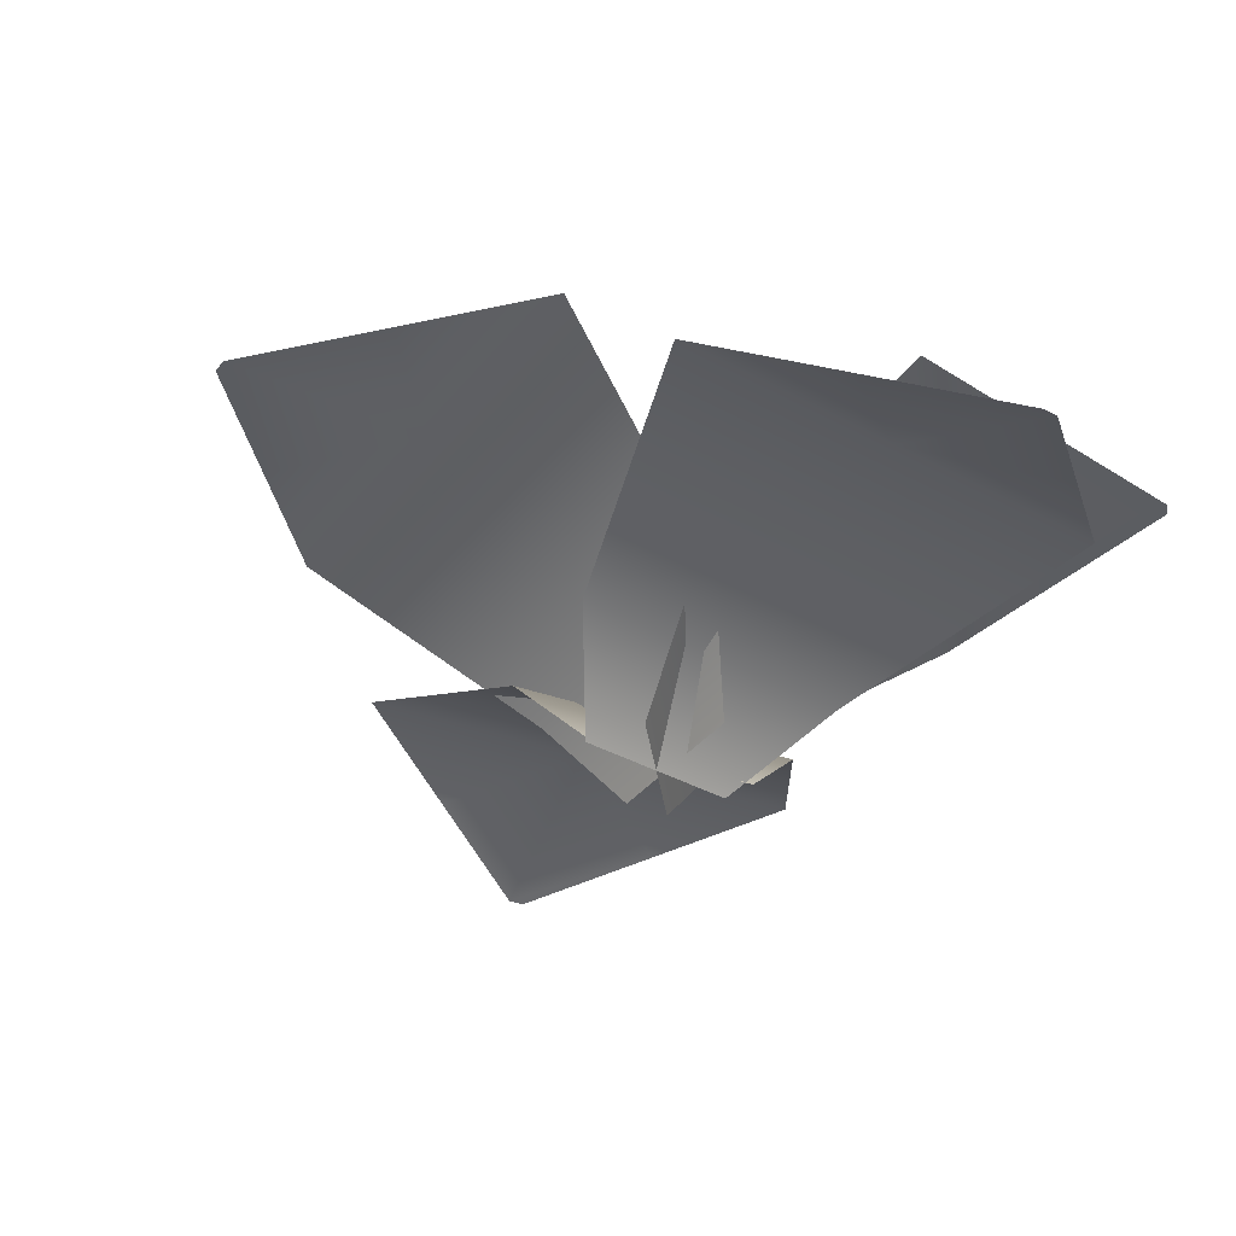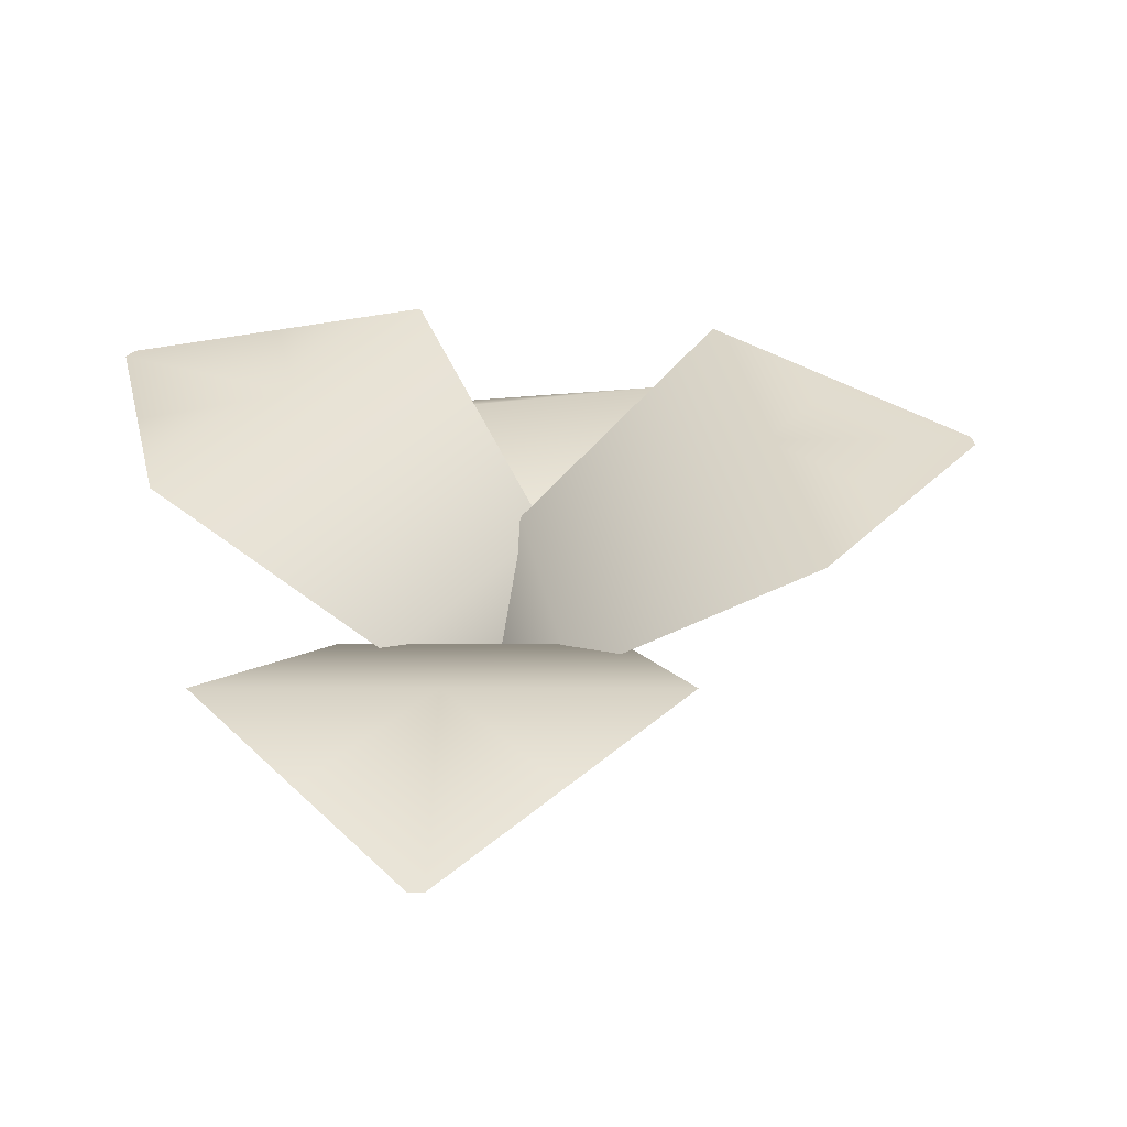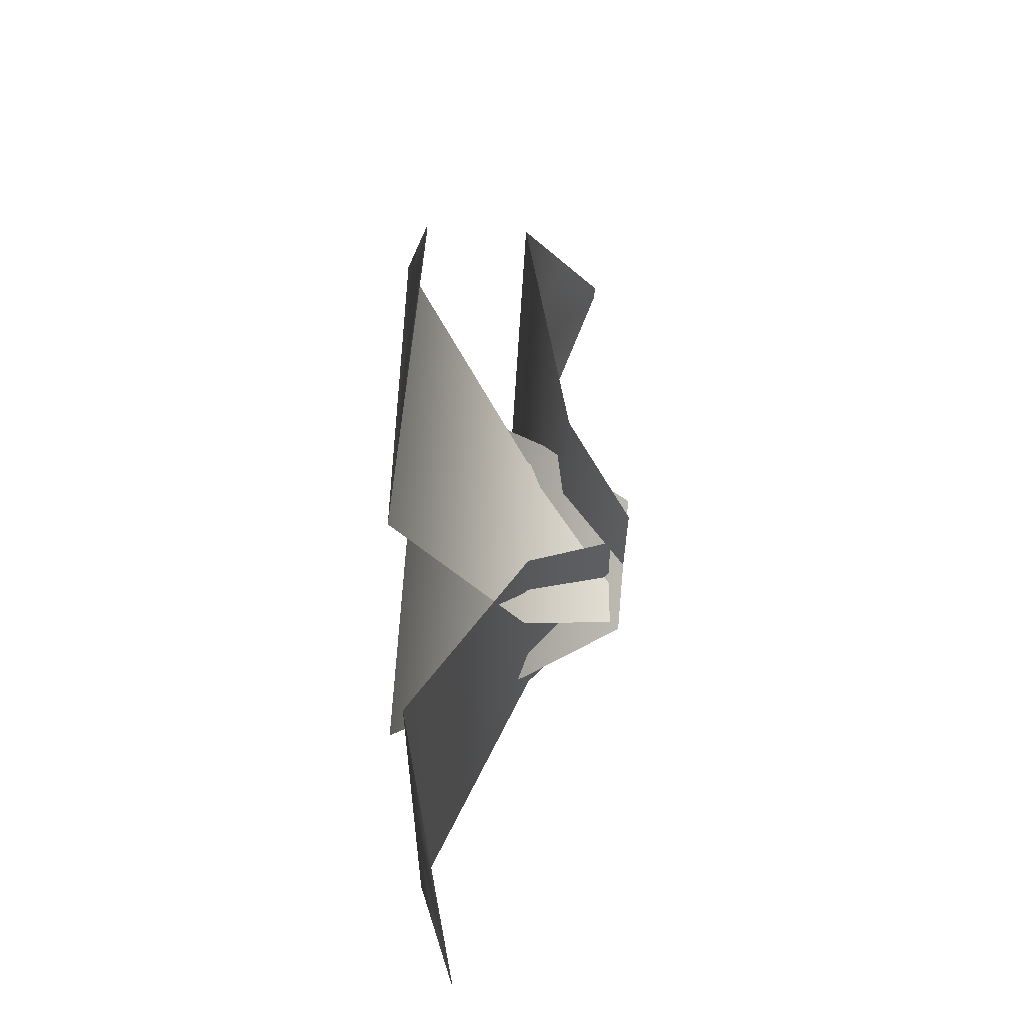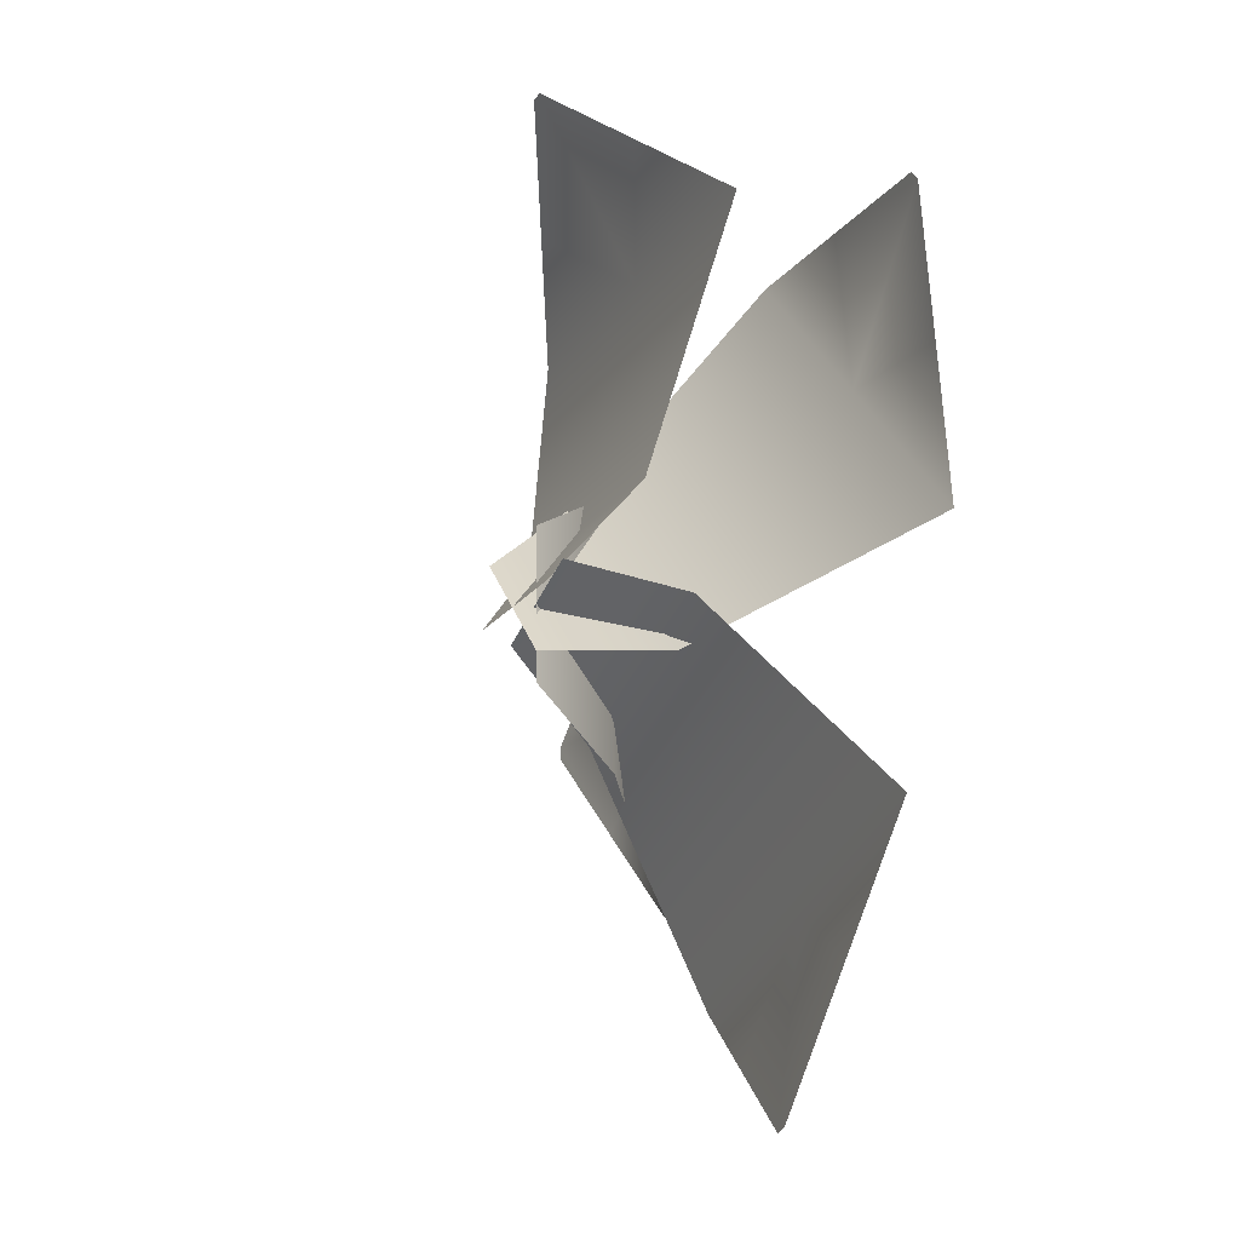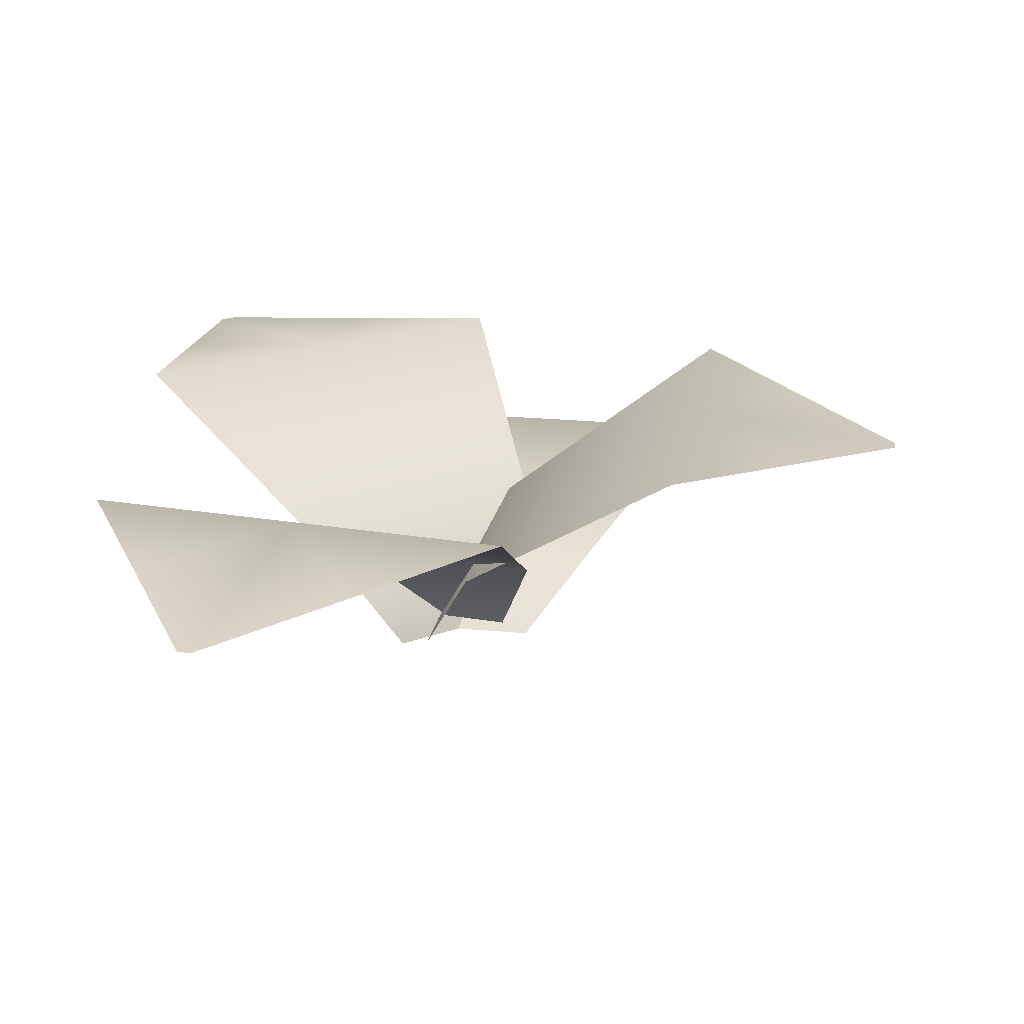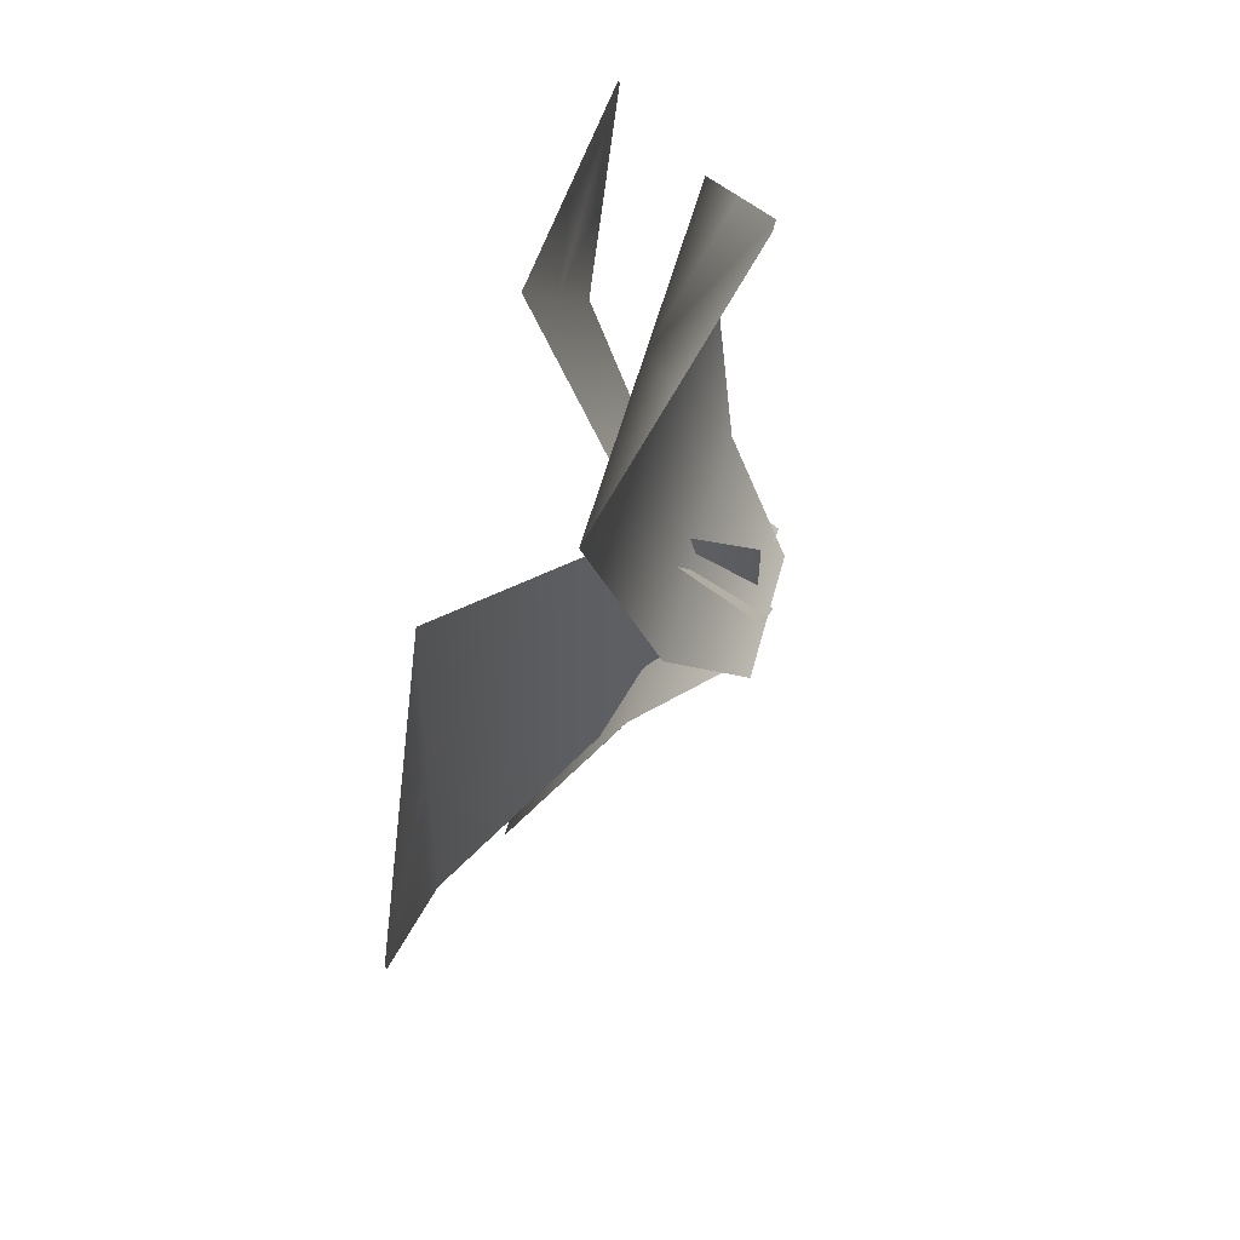
<metadata>
{"format":"obj","ext":"obj","renderer":"f3d","projection":"perspective","resolution":1024,"background":"white","views":[{"elev":-39.3,"azim":-34.2,"up":"+Y"},{"elev":35.0,"azim":169.6,"up":"+Y"},{"elev":-47.8,"azim":-93.0,"up":"+Z"},{"elev":-18.2,"azim":66.0,"up":"+Z"},{"elev":22.0,"azim":-170.6,"up":"+Y"},{"elev":54.1,"azim":-75.4,"up":"+Z"}]}
</metadata>
<code>
v -0.9279 0.5206 1.452
v 0.9279 0.5206 1.452
v -0.3139 0 0
v 0.3139 0 0
v -0.03053 0.07844 2.216
v 0.03053 0.07844 2.216
v 0.5772 0.297 0.3719
v -0.5772 0.297 0.3719
v 0 0.5206 1.452
v 0.4792 0.2995 1.834
v -0.4792 0.2995 1.834
v -0.9279 0.5206 1.452
v 0.9279 0.5206 1.452
v -0.3139 0 0
v 0.3139 0 0
v -0.03053 0.07844 2.216
v 0.03053 0.07844 2.216
v 0.5772 0.297 0.3719
v -0.5772 0.297 0.3719
v 0 0.5206 1.452
v 0.4792 0.2995 1.834
v -0.4792 0.2995 1.834
f 1 9 11
f 2 10 9
f 3 4 7 8
f 6 5 11 9 10
f 7 2 9
f 8 7 9
f 9 1 8
f 12 22 20
f 13 20 21
f 14 19 18 15
f 17 21 20 22 16
f 18 20 13
f 19 20 18
f 20 19 12
v 0.1566 1.033 1.465
v 1.404 1.122 0.09433
v -0.211 -0.01499 0.2319
v 0.211 0.01499 -0.2319
v 1.412 0.9934 1.391
v 1.454 0.9963 1.346
v 0.5326 0.4522 -0.2673
v -0.2434 0.3971 0.5854
v 0.7803 1.078 0.7798
v 1.429 1.059 0.7201
v 0.7845 1.013 1.428
v 0.1566 1.033 1.465
v 1.404 1.122 0.09433
v -0.211 -0.01499 0.2319
v 0.211 0.01499 -0.2319
v 1.412 0.9934 1.391
v 1.454 0.9963 1.346
v 0.5326 0.4522 -0.2673
v -0.2434 0.3971 0.5854
v 0.7803 1.078 0.7798
v 1.429 1.059 0.7201
v 0.7845 1.013 1.428
f 23 31 33
f 24 32 31
f 25 26 29 30
f 28 27 33 31 32
f 29 24 31
f 30 29 31
f 31 23 30
f 34 44 42
f 35 42 43
f 36 41 40 37
f 39 43 42 44 38
f 40 42 35
f 41 42 40
f 42 41 34
v -1.048 1.127 -0.9121
v -1.045 1.102 0.9434
v 0.08255 0.06869 -0.3139
v 0.08367 0.06054 0.3139
v -1.923 1.009 -0.01469
v -1.923 1.008 0.04637
v -0.1408 0.4765 0.5829
v -0.1429 0.4915 -0.5713
v -1.046 1.114 0.01565
v -1.484 1.055 0.4949
v -1.486 1.068 -0.4634
v -1.048 1.127 -0.9121
v -1.045 1.102 0.9434
v 0.08255 0.06869 -0.3139
v 0.08367 0.06054 0.3139
v -1.923 1.009 -0.01469
v -1.923 1.008 0.04637
v -0.1408 0.4765 0.5829
v -0.1429 0.4915 -0.5713
v -1.046 1.114 0.01565
v -1.484 1.055 0.4949
v -1.486 1.068 -0.4634
f 45 53 55
f 46 54 53
f 47 48 51 52
f 50 49 55 53 54
f 51 46 53
f 52 51 53
f 53 45 52
f 56 66 64
f 57 64 65
f 58 63 62 59
f 61 65 64 66 60
f 62 64 57
f 63 64 62
f 64 63 56
v 1.347 0.9239 -0.9509
v -0.4447 1.032 -1.423
v 0.3861 0.04633 0.07984
v -0.2199 0.0829 -0.07984
v 0.6878 0.7721 -2.013
v 0.6288 0.7756 -2.028
v -0.3829 0.4887 -0.4032
v 0.7314 0.4215 -0.1095
v 0.451 0.978 -1.187
v 0.09205 0.9038 -1.726
v 1.017 0.848 -1.482
v 1.347 0.9239 -0.9509
v -0.4447 1.032 -1.423
v 0.3861 0.04633 0.07984
v -0.2199 0.0829 -0.07984
v 0.6878 0.7721 -2.013
v 0.6288 0.7756 -2.028
v -0.3829 0.4887 -0.4032
v 0.7314 0.4215 -0.1095
v 0.451 0.978 -1.187
v 0.09205 0.9038 -1.726
v 1.017 0.848 -1.482
f 67 75 77
f 68 76 75
f 69 70 73 74
f 72 71 77 75 76
f 73 68 75
f 74 73 75
f 75 67 74
f 78 88 86
f 79 86 87
f 80 85 84 81
f 83 87 86 88 82
f 84 86 79
f 85 86 84
f 86 85 78

</code>
